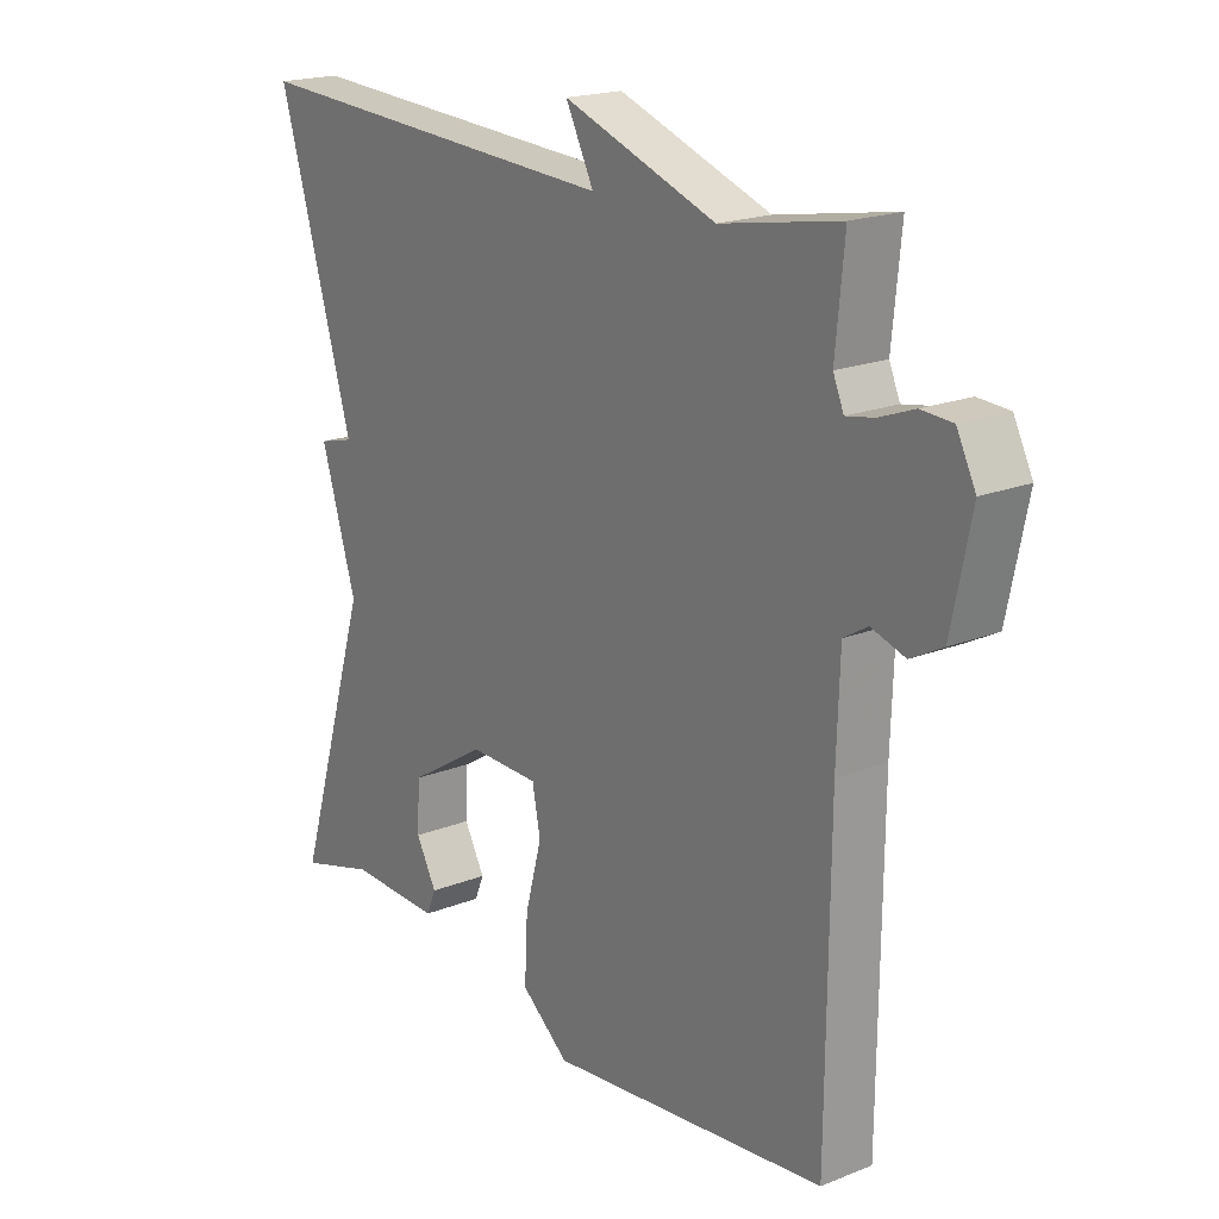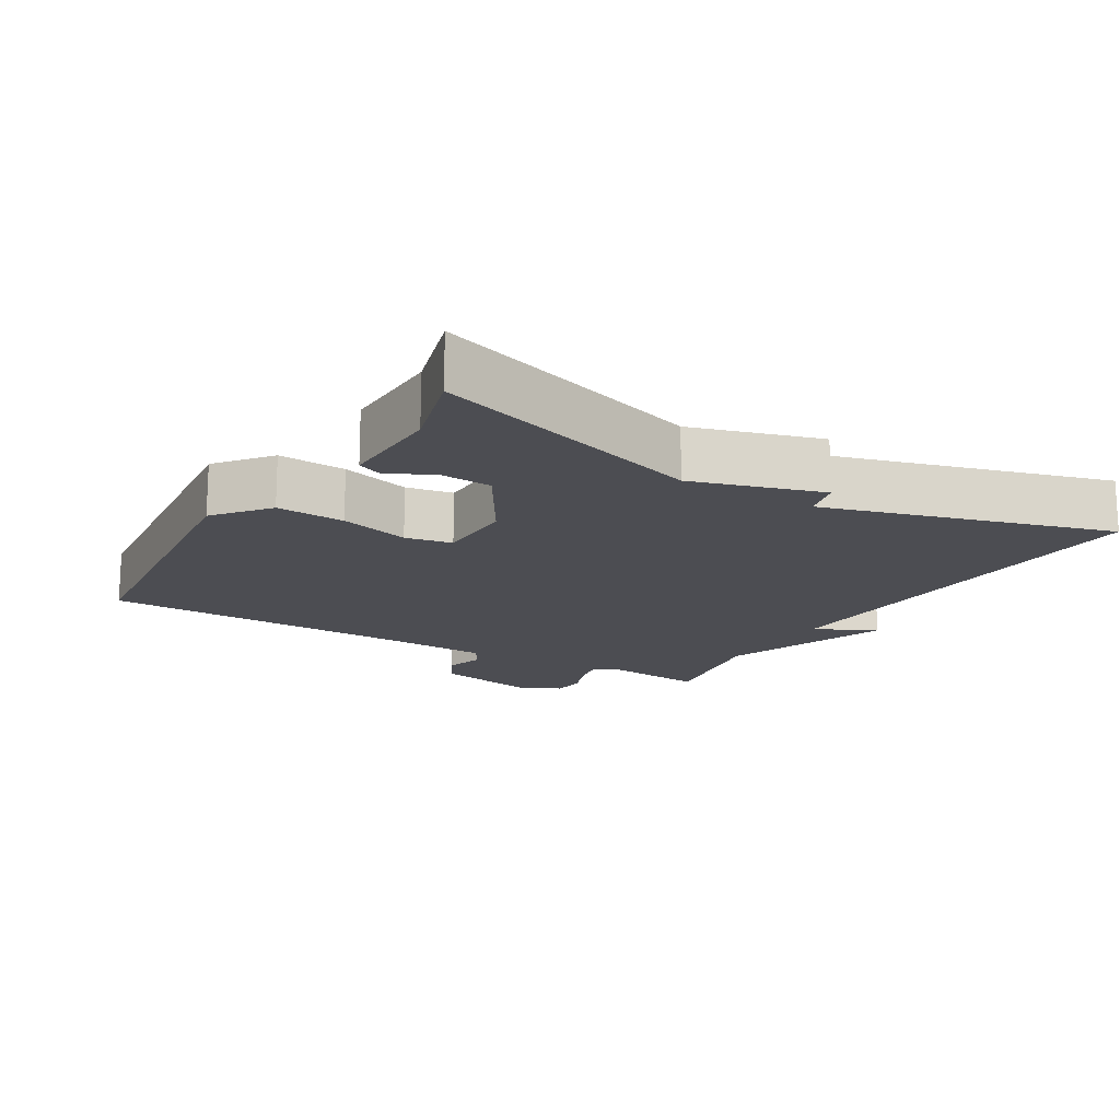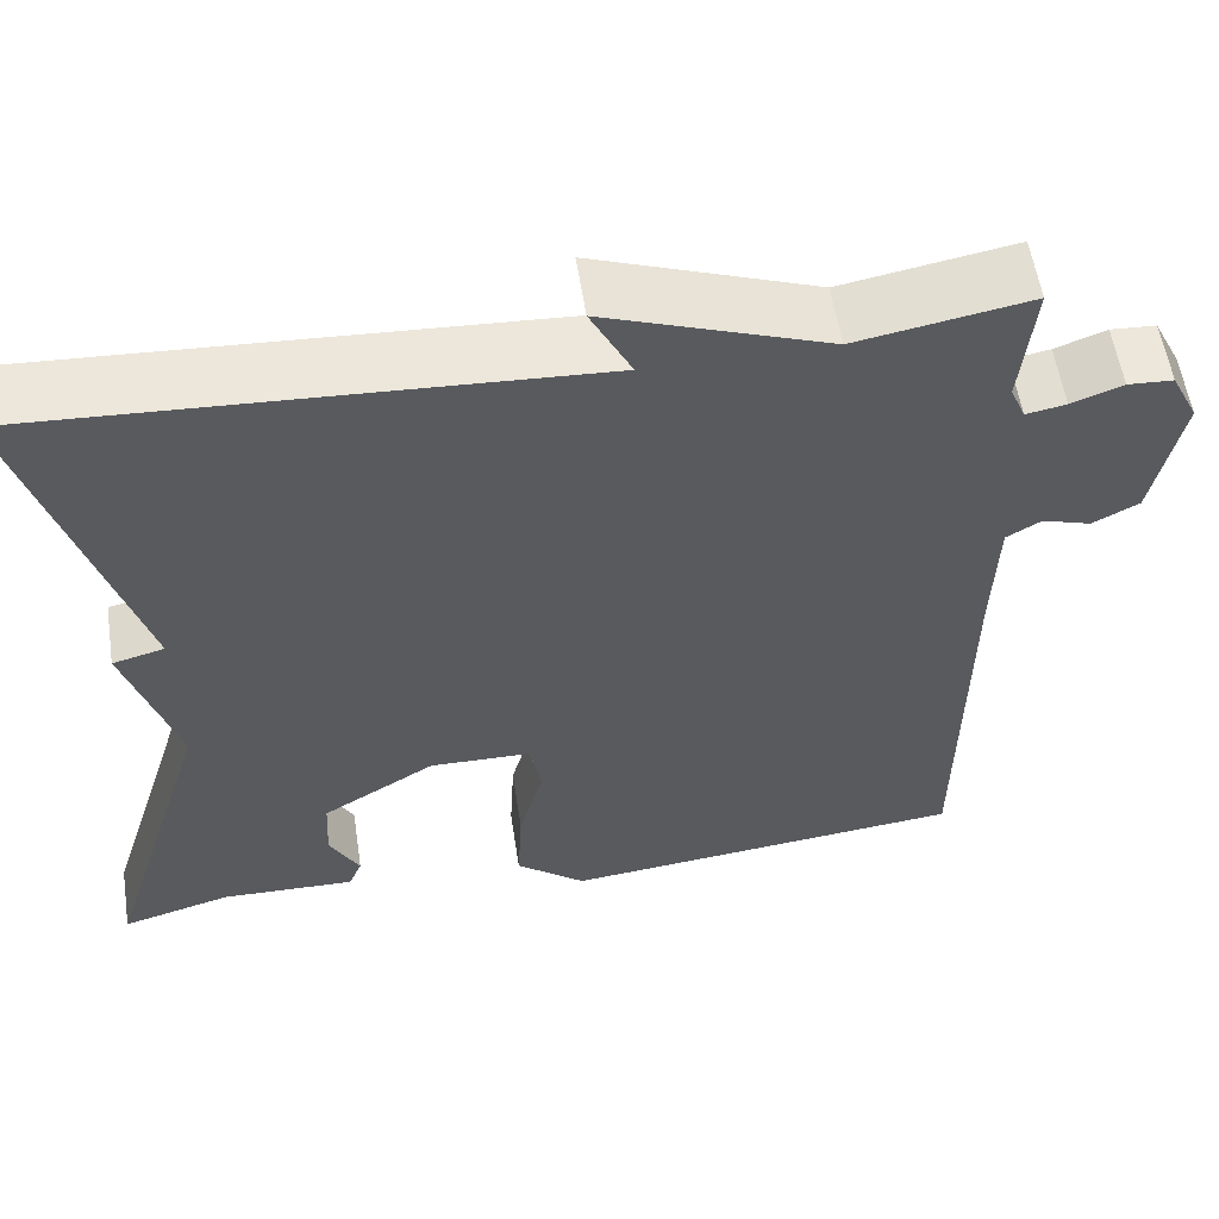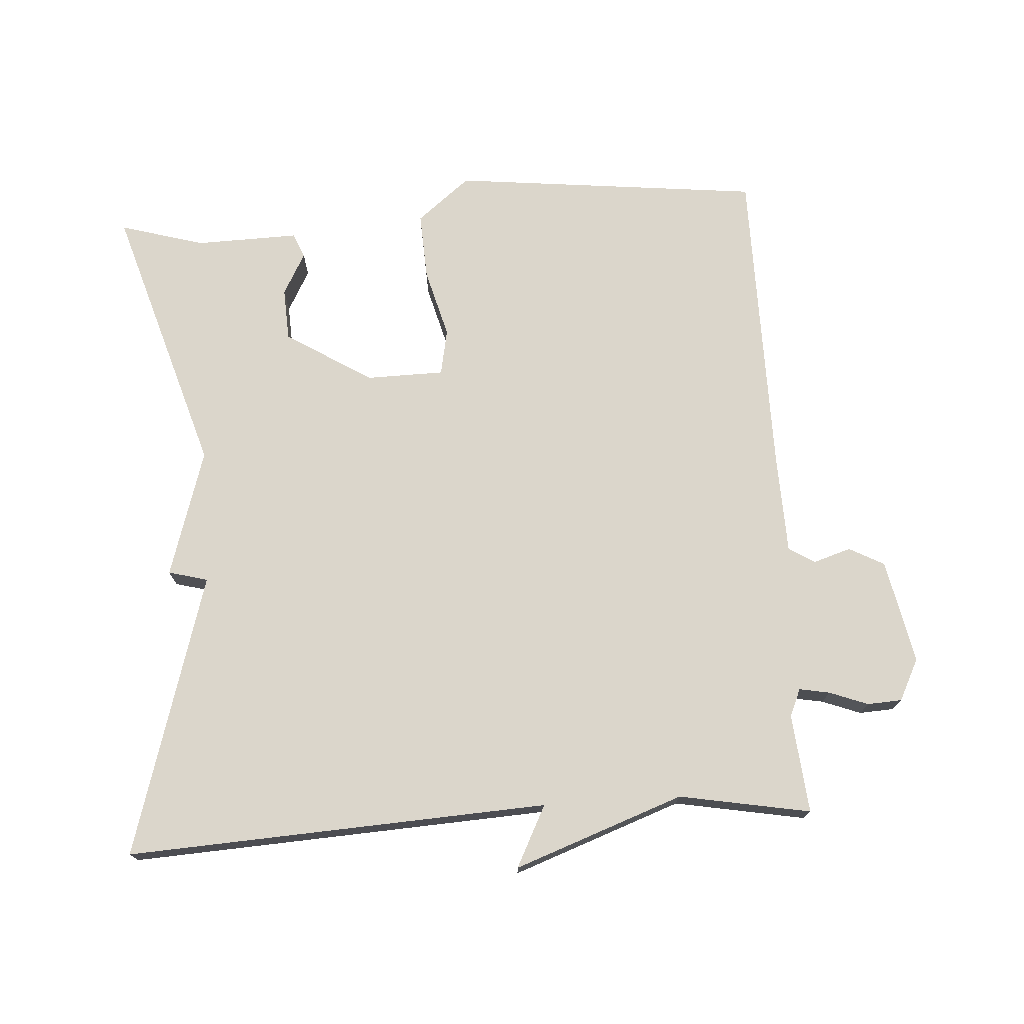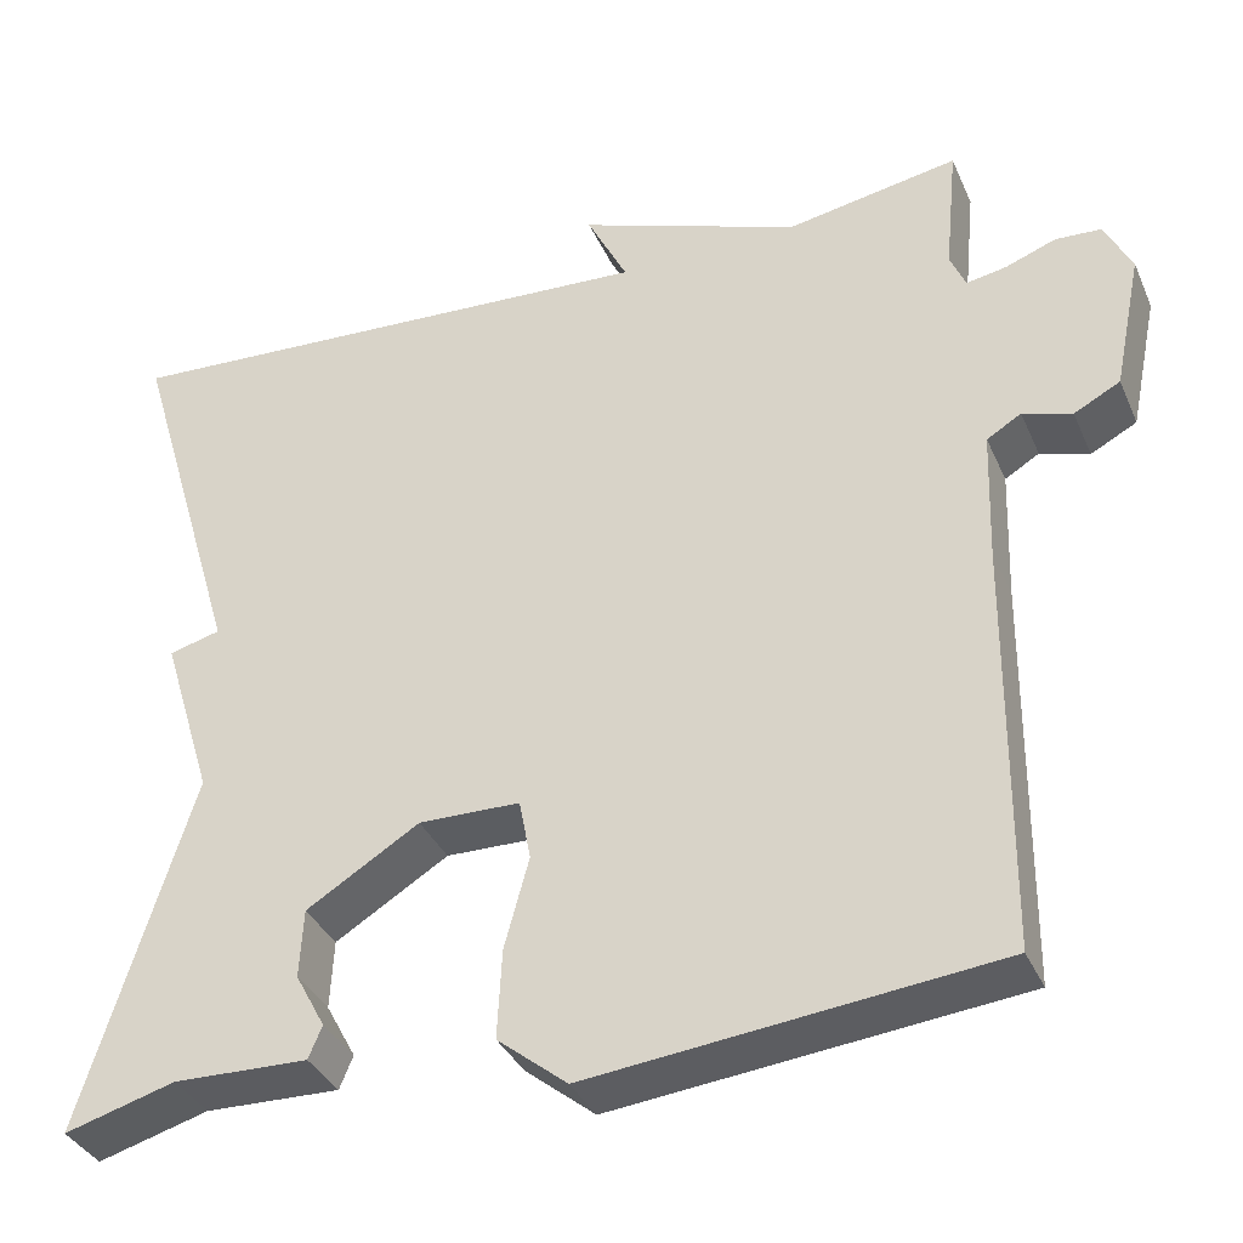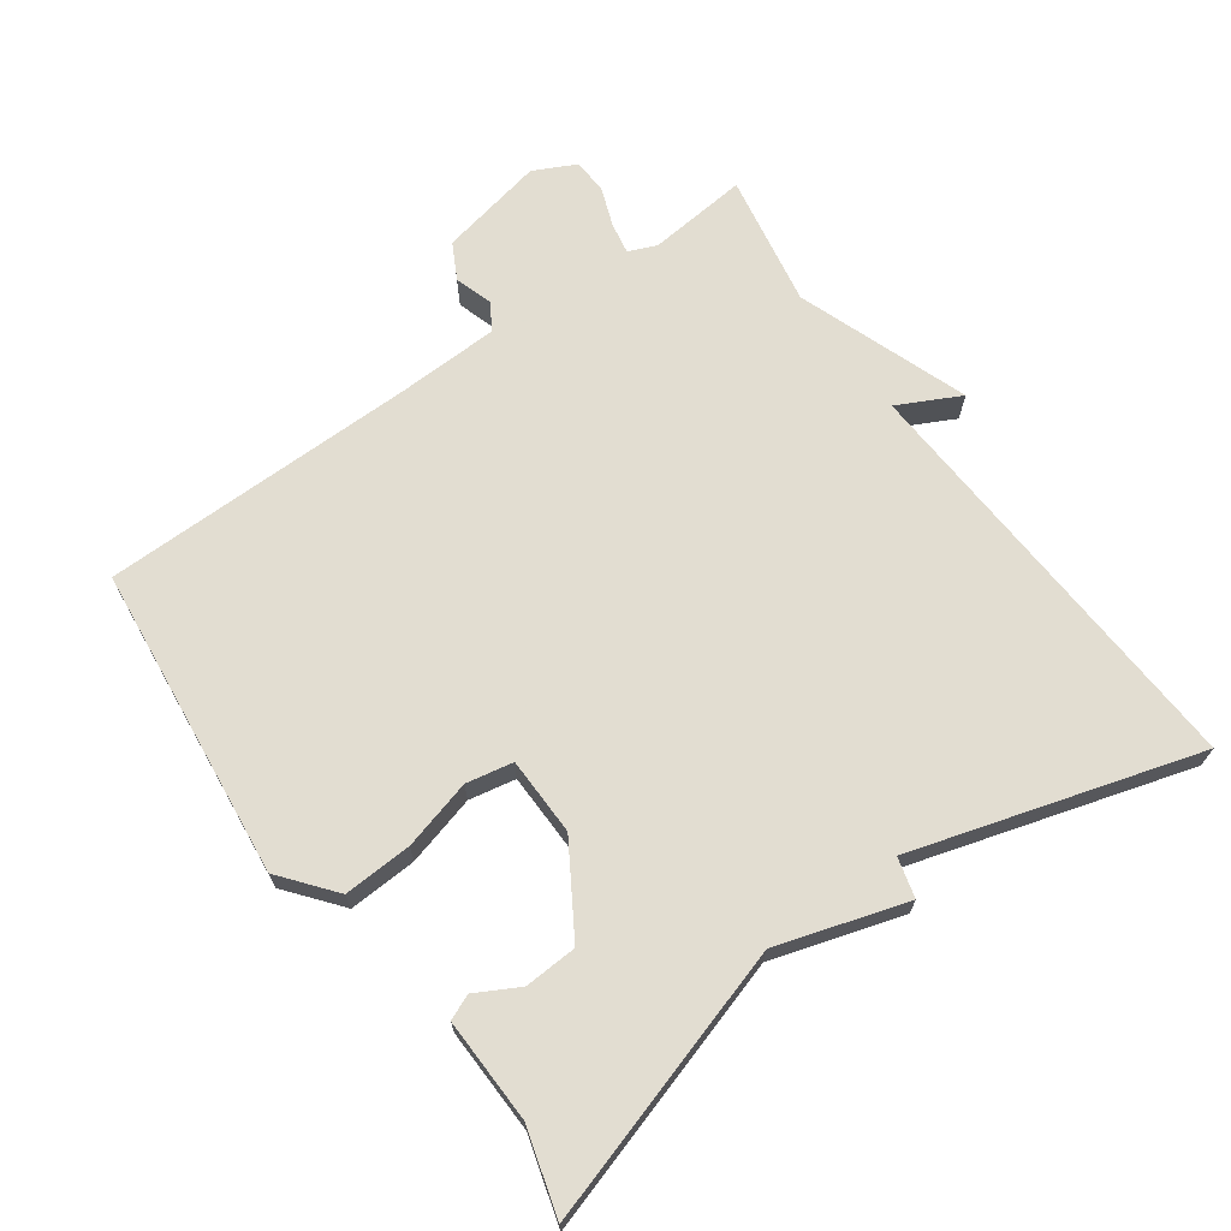
<metadata>
{"format":"obj","ext":"obj","renderer":"f3d","projection":"perspective","resolution":1024,"background":"white","views":[{"elev":19.3,"azim":53.3,"up":"+Z"},{"elev":-16.4,"azim":-121.1,"up":"+Y"},{"elev":57.0,"azim":-8.7,"up":"+Z"},{"elev":73.5,"azim":-3.6,"up":"+Y"},{"elev":-35.8,"azim":21.7,"up":"+Z"},{"elev":68.6,"azim":-125.6,"up":"+Y"}]}
</metadata>
<code>
v 0.5 0.07 -0.5
v 0.052 0.07 -0.548
v -0.025 0.07 -0.486
v -0.02 0.07 -0.388
v 0.007 0.07 -0.288
v -0.006 0.07 -0.221
v -0.118 0.07 -0.219
v -0.243 0.07 -0.296
v -0.247 0.07 -0.372
v -0.214 0.07 -0.433
v -0.229 0.07 -0.469
v -0.378 0.07 -0.465
v -0.5 0.07 -0.5
v -0.379 0.07 -0.108
v -0.436 0.07 0.077
v -0.379 0.07 0.092
v -0.5 0.07 0.5
v 0.11 0.07 0.466
v 0.065 0.07 0.555
v 0.31 0.07 0.466
v 0.5 0.07 0.5
v 0.486 0.07 0.357
v 0.503 0.07 0.317
v 0.547 0.07 0.325
v 0.603 0.07 0.346
v 0.653 0.07 0.343
v 0.683 0.07 0.283
v 0.652 0.07 0.132
v 0.601 0.07 0.105
v 0.547 0.07 0.122
v 0.509 0.07 0.099
v 0.504 0.07 -0.047
v 0.5 0 -0.5
v 0.052 0 -0.548
v -0.025 0 -0.486
v -0.02 0 -0.388
v 0.007 0 -0.288
v -0.006 0 -0.221
v -0.118 0 -0.219
v -0.243 0 -0.296
v -0.247 0 -0.372
v -0.214 0 -0.433
v -0.229 0 -0.469
v -0.378 0 -0.465
v -0.5 0 -0.5
v -0.379 0 -0.108
v -0.436 0 0.077
v -0.379 0 0.092
v -0.5 0 0.5
v 0.11 0 0.466
v 0.065 0 0.555
v 0.31 0 0.466
v 0.5 0 0.5
v 0.486 0 0.357
v 0.503 0 0.317
v 0.547 0 0.325
v 0.603 0 0.346
v 0.653 0 0.343
v 0.683 0 0.283
v 0.652 0 0.132
v 0.601 0 0.105
v 0.547 0 0.122
v 0.509 0 0.099
v 0.504 0 -0.047
f 28 29 30
f 27 28 30
f 26 27 30
f 25 26 30
f 24 25 30
f 23 24 30 31
f 22 23 31 32
f 20 21 22
f 20 22 32
f 19 20 32
f 18 19 32
f 18 32 1
f 17 18 1
f 16 17 1
f 12 13 14
f 11 12 14
f 9 10 11
f 14 15 16
f 11 14 16
f 9 11 16
f 3 4 5
f 2 3 5
f 1 2 5
f 1 5 6
f 16 1 6
f 8 9 16
f 7 8 16
f 6 7 16
f 62 61 60
f 62 60 59
f 62 59 58
f 62 58 57
f 62 57 56
f 63 62 56 55
f 64 63 55 54
f 54 53 52
f 64 54 52
f 64 52 51
f 64 51 50
f 33 64 50
f 33 50 49
f 33 49 48
f 46 45 44
f 46 44 43
f 43 42 41
f 48 47 46
f 48 46 43
f 48 43 41
f 37 36 35
f 37 35 34
f 37 34 33
f 38 37 33
f 38 33 48
f 48 41 40
f 48 40 39
f 48 39 38
f 1 33 34 2
f 2 34 35 3
f 3 35 36 4
f 4 36 37 5
f 5 37 38 6
f 6 38 39 7
f 7 39 40 8
f 8 40 41 9
f 9 41 42 10
f 10 42 43 11
f 11 43 44 12
f 12 44 45 13
f 13 45 46 14
f 14 46 47 15
f 15 47 48 16
f 16 48 49 17
f 17 49 50 18
f 18 50 51 19
f 19 51 52 20
f 20 52 53 21
f 21 53 54 22
f 22 54 55 23
f 23 55 56 24
f 24 56 57 25
f 25 57 58 26
f 26 58 59 27
f 27 59 60 28
f 28 60 61 29
f 29 61 62 30
f 30 62 63 31
f 31 63 64 32
f 32 64 33 1

</code>
